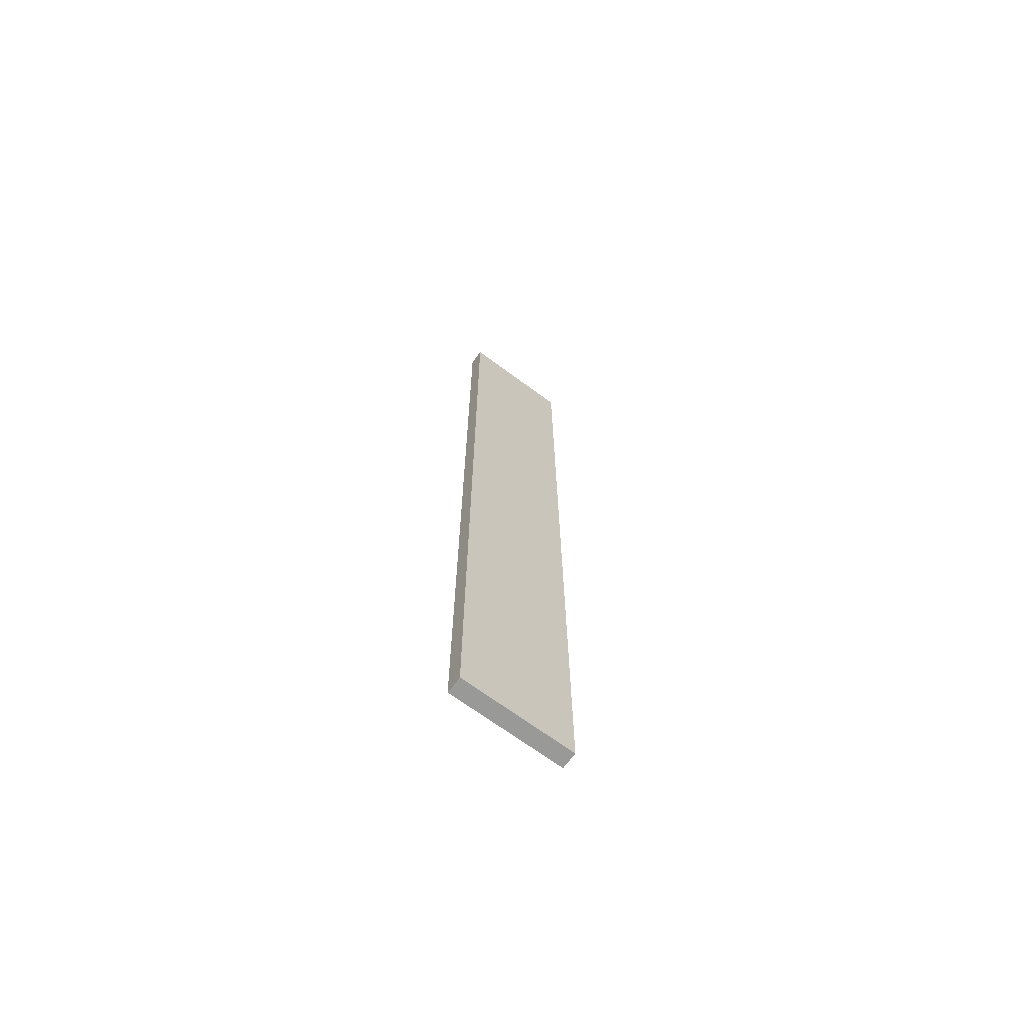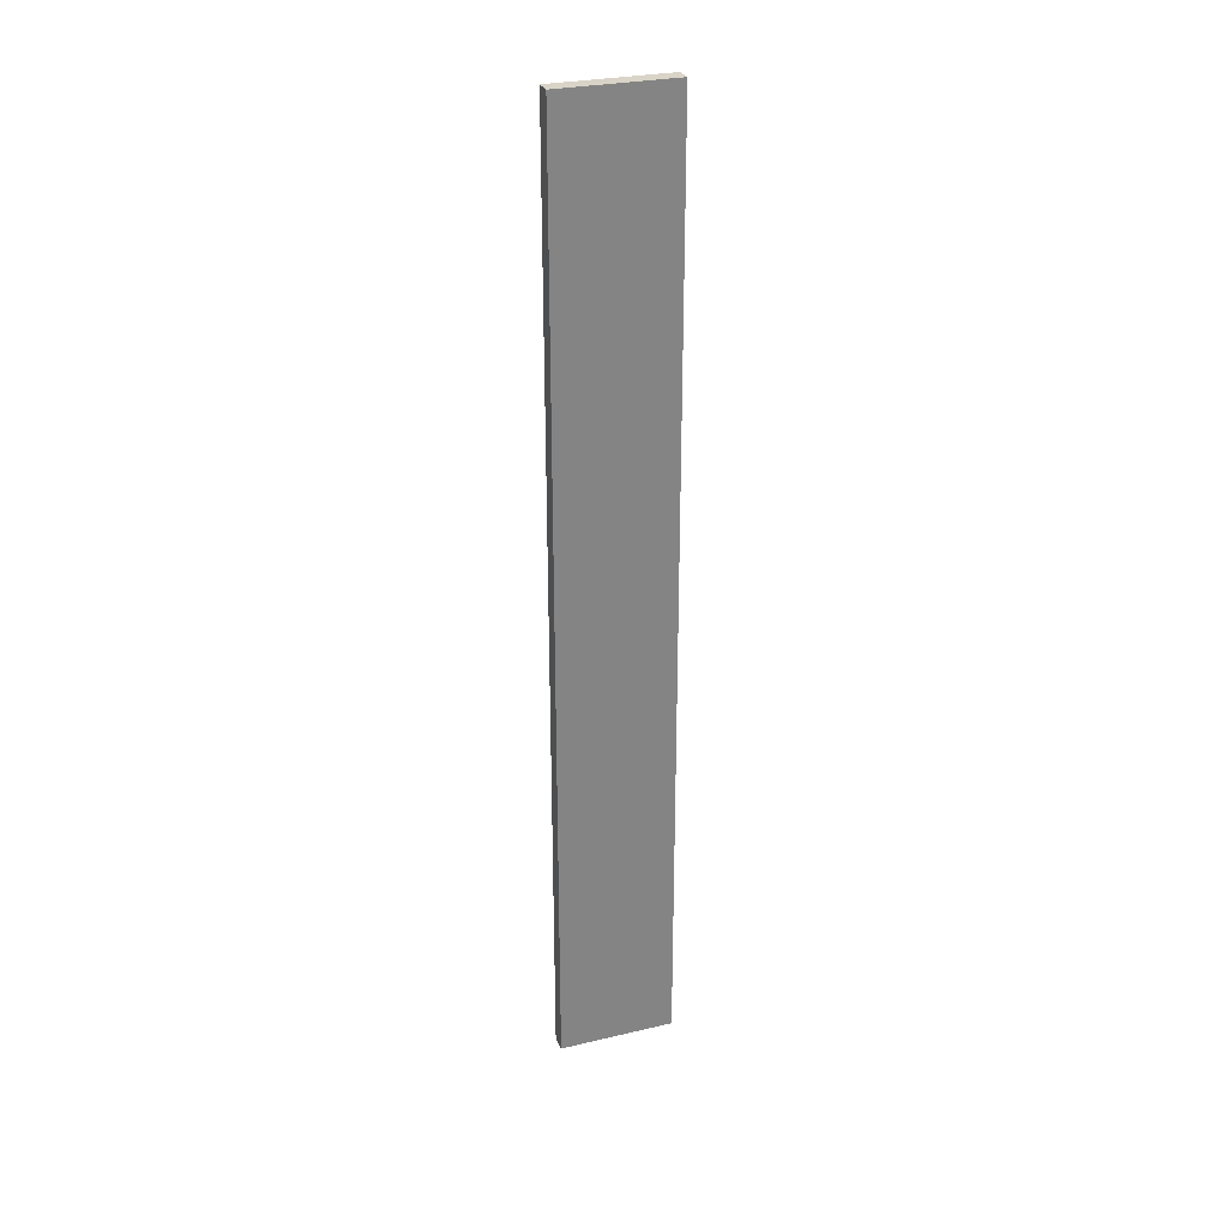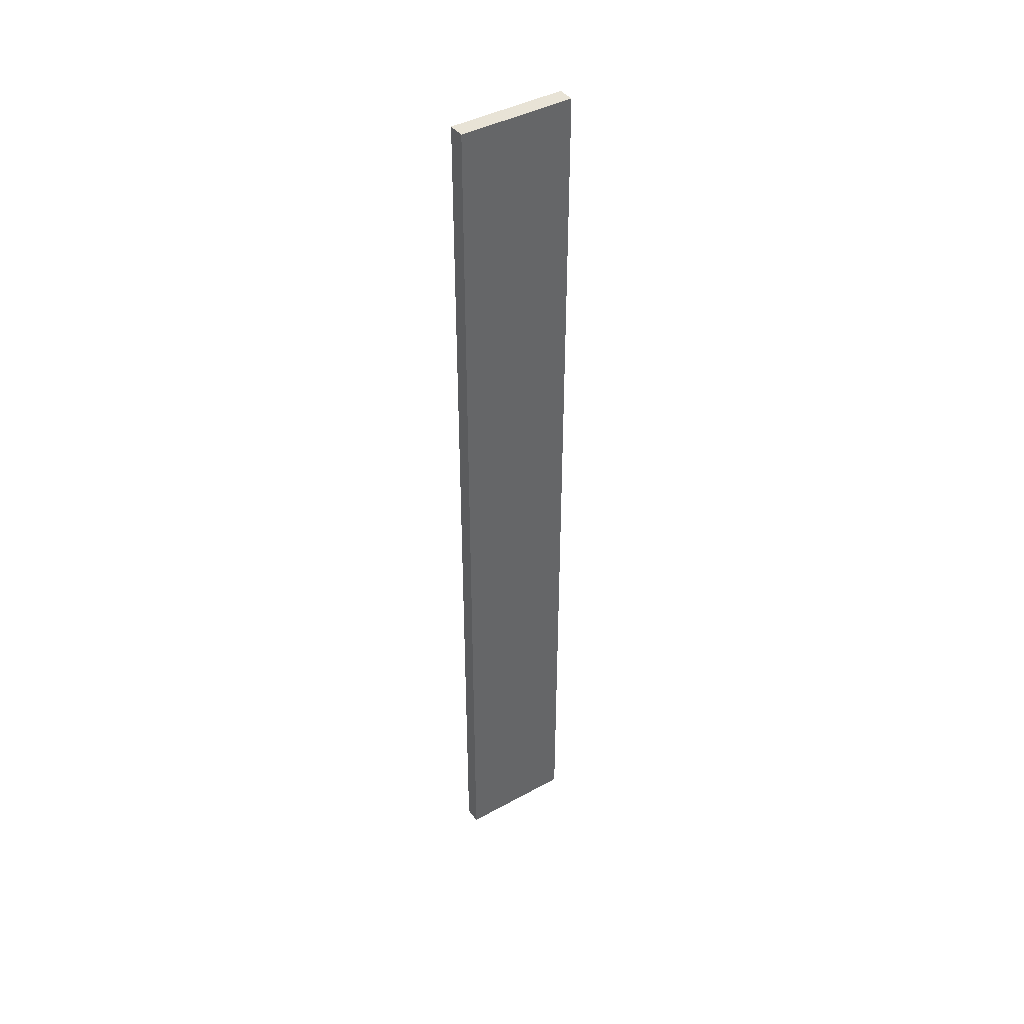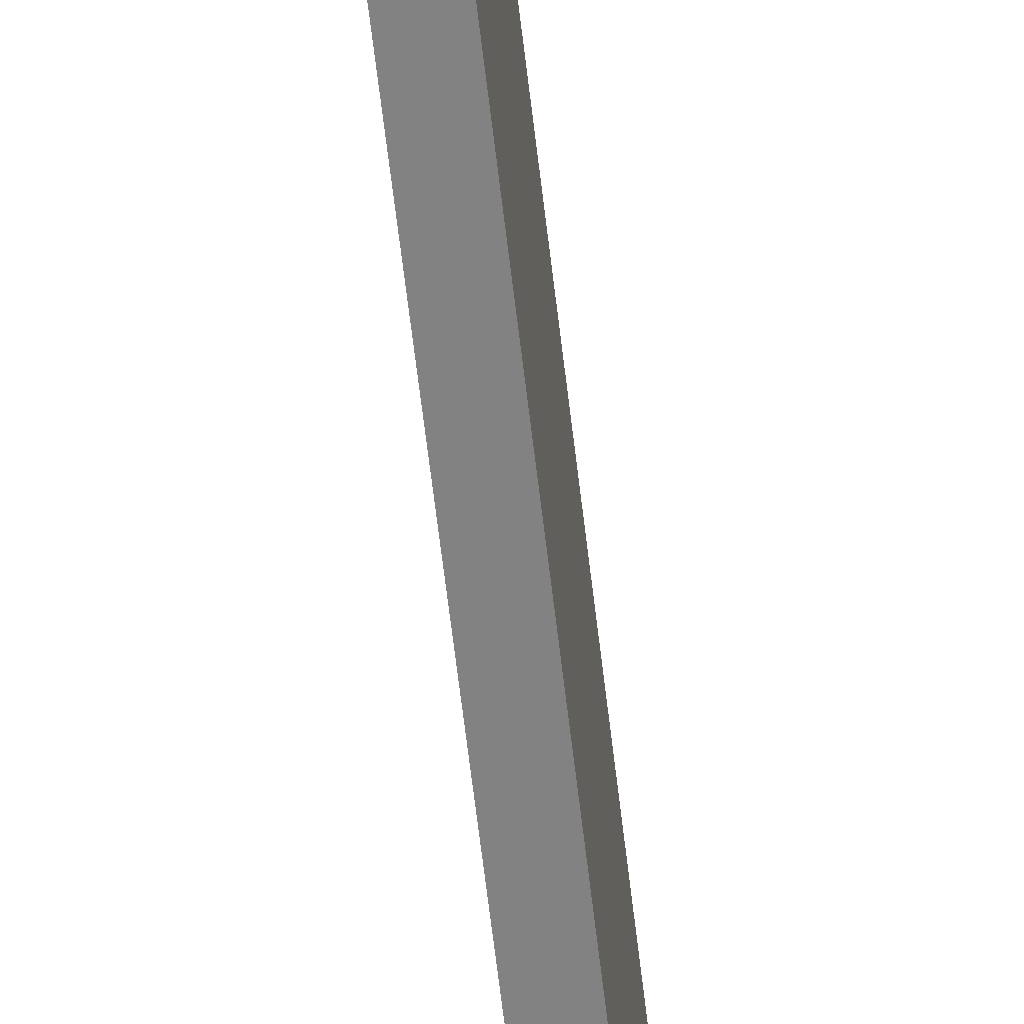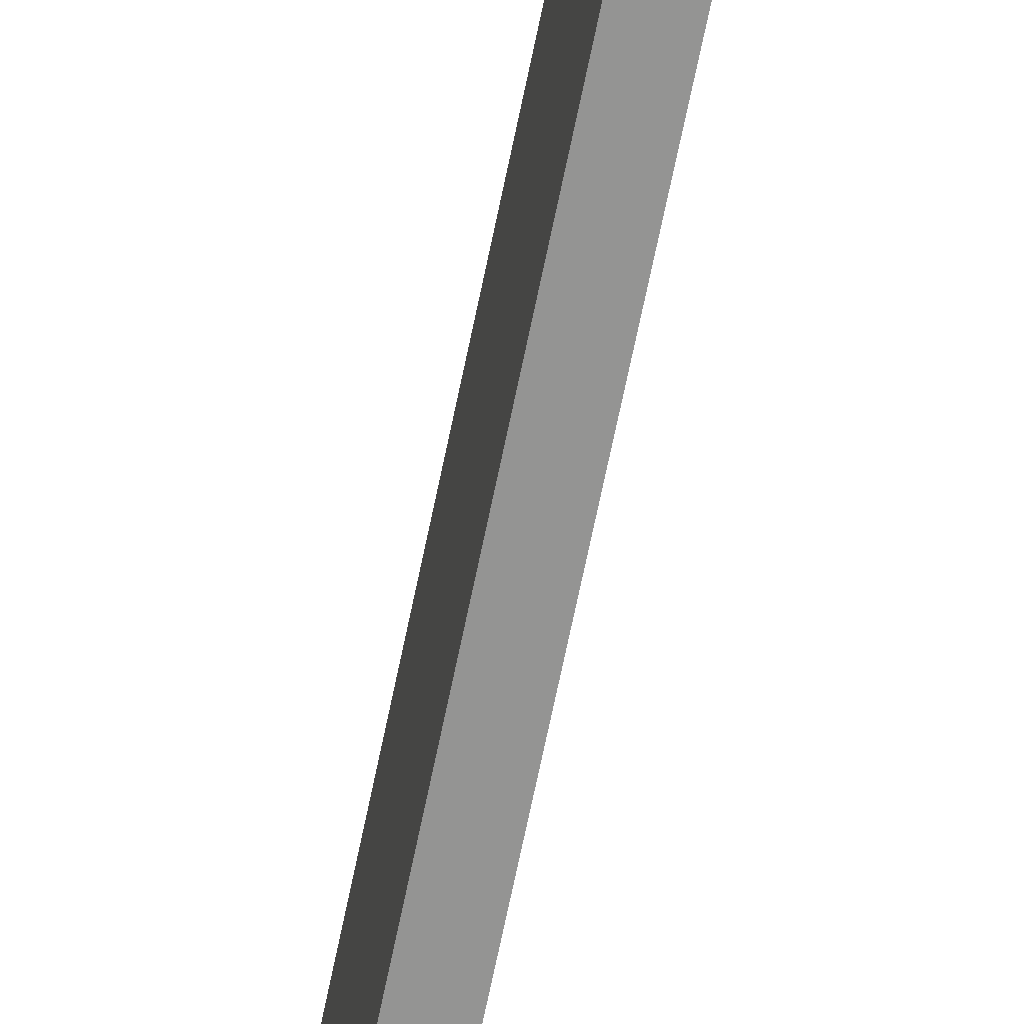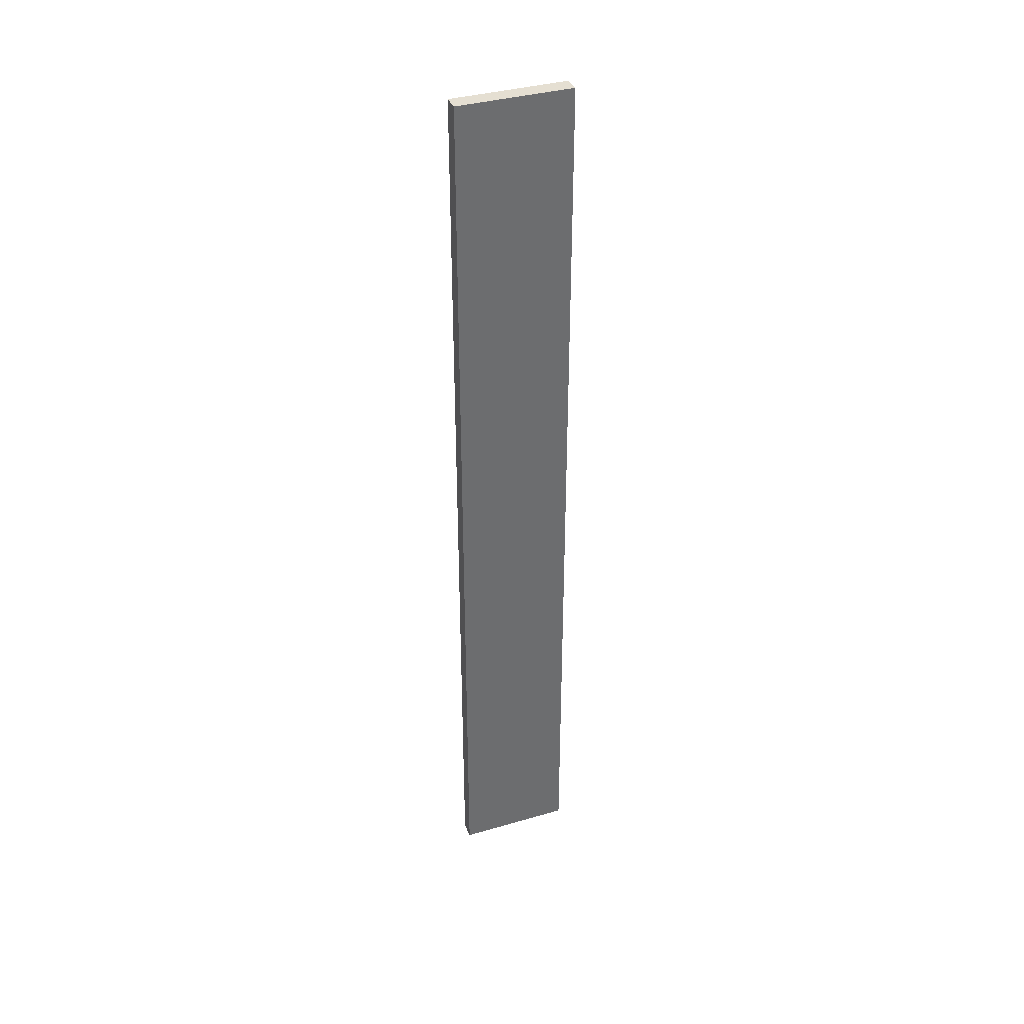
<metadata>
{"format":"obj","ext":"obj","renderer":"f3d","projection":"perspective","resolution":1024,"background":"white","views":[{"elev":-68.8,"azim":53.5,"up":"+Z"},{"elev":28.6,"azim":-109.4,"up":"+Z"},{"elev":41.8,"azim":-123.5,"up":"+Z"},{"elev":-60.9,"azim":6.5,"up":"+Y"},{"elev":-67.0,"azim":168.5,"up":"+Y"},{"elev":37.3,"azim":69.6,"up":"+Z"}]}
</metadata>
<code>
g default
v -0.1561 -0.4342 8.32
v 0.1561 -0.4342 8.32
v -0.1561 1.723 8.32
v 0.1561 1.723 8.32
v -0.1561 1.723 -9.227
v 0.1561 1.723 -9.227
v -0.1561 -0.4342 -9.227
v 0.1561 -0.4342 -9.227
g pCube1
f 1 2 4 3
f 3 4 6 5
f 5 6 8 7
f 7 8 2 1
f 2 8 6 4
f 7 1 3 5

</code>
